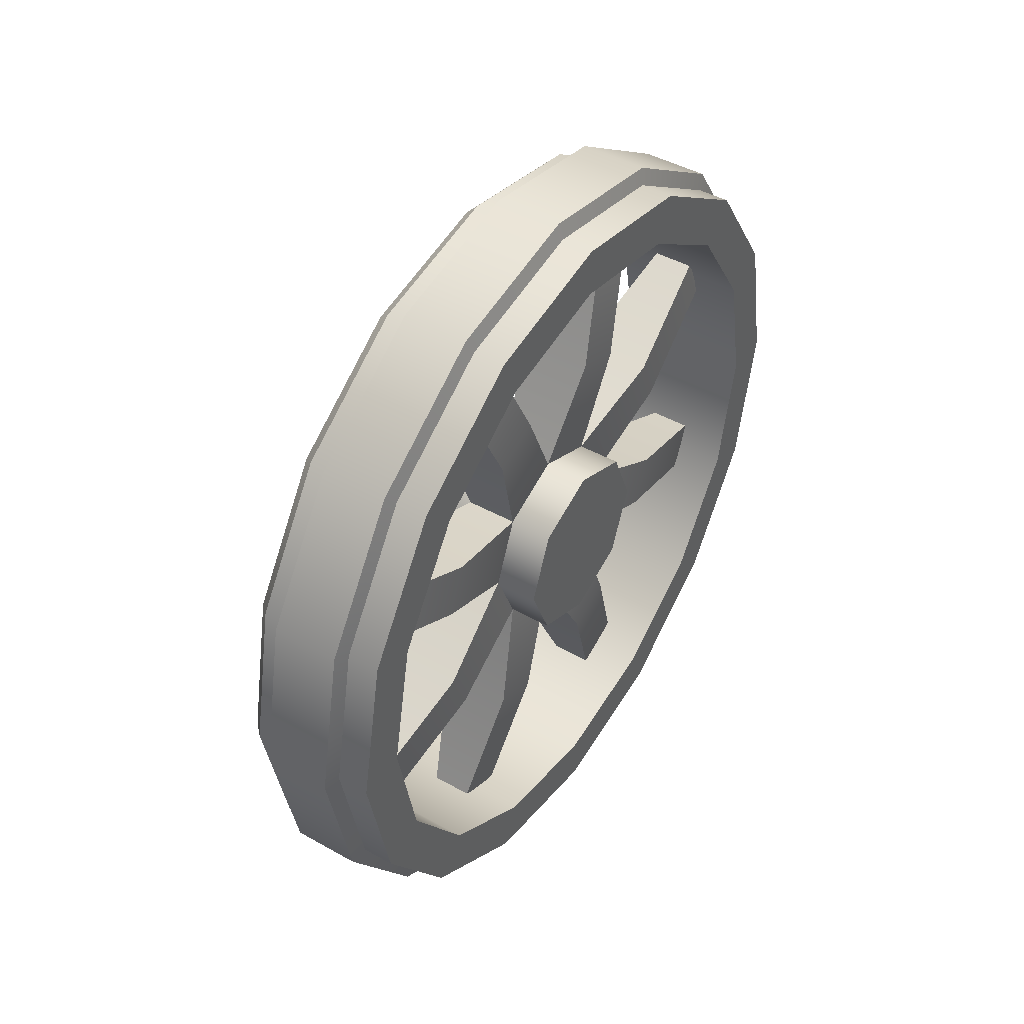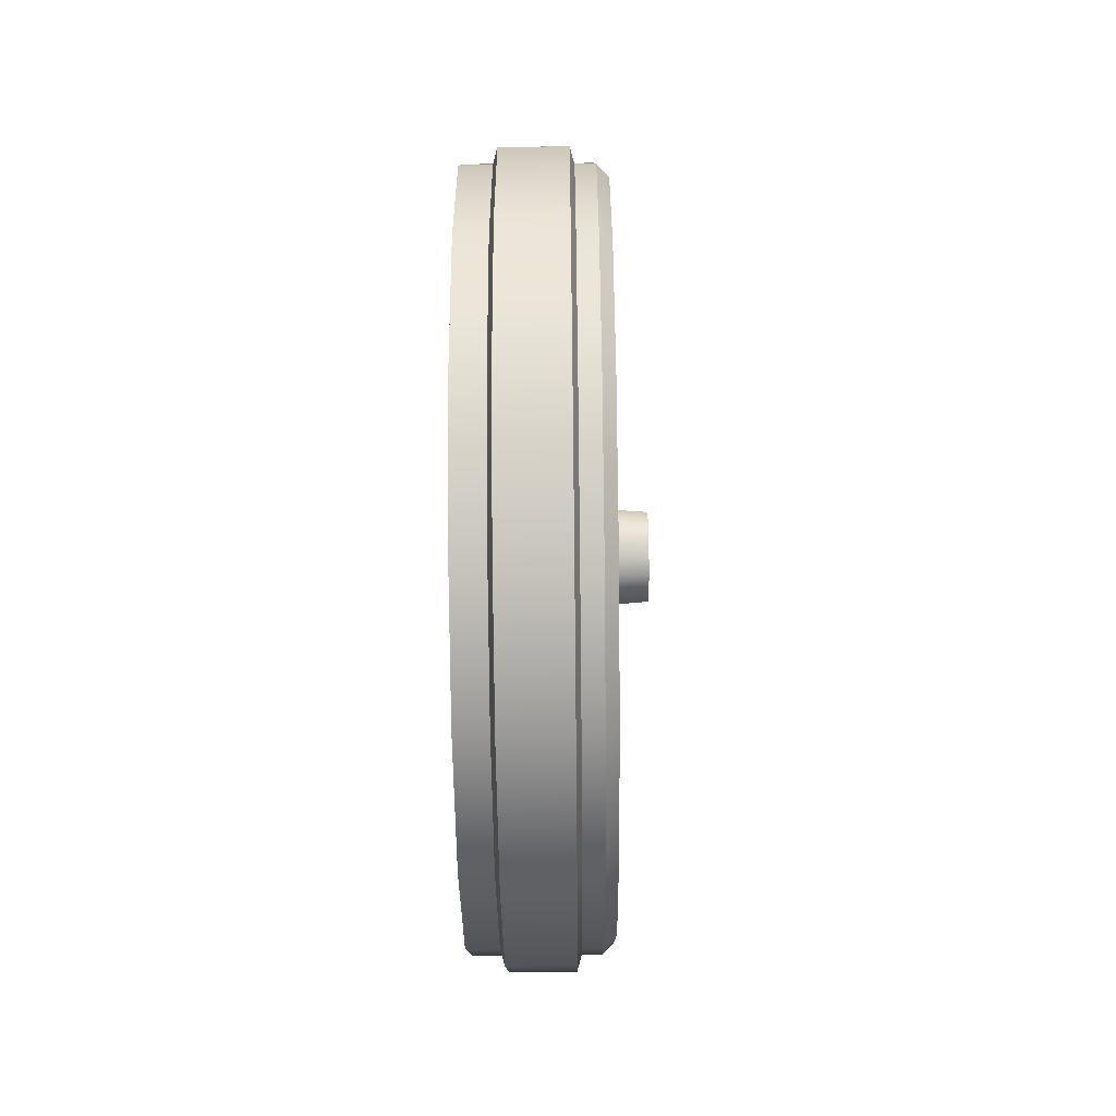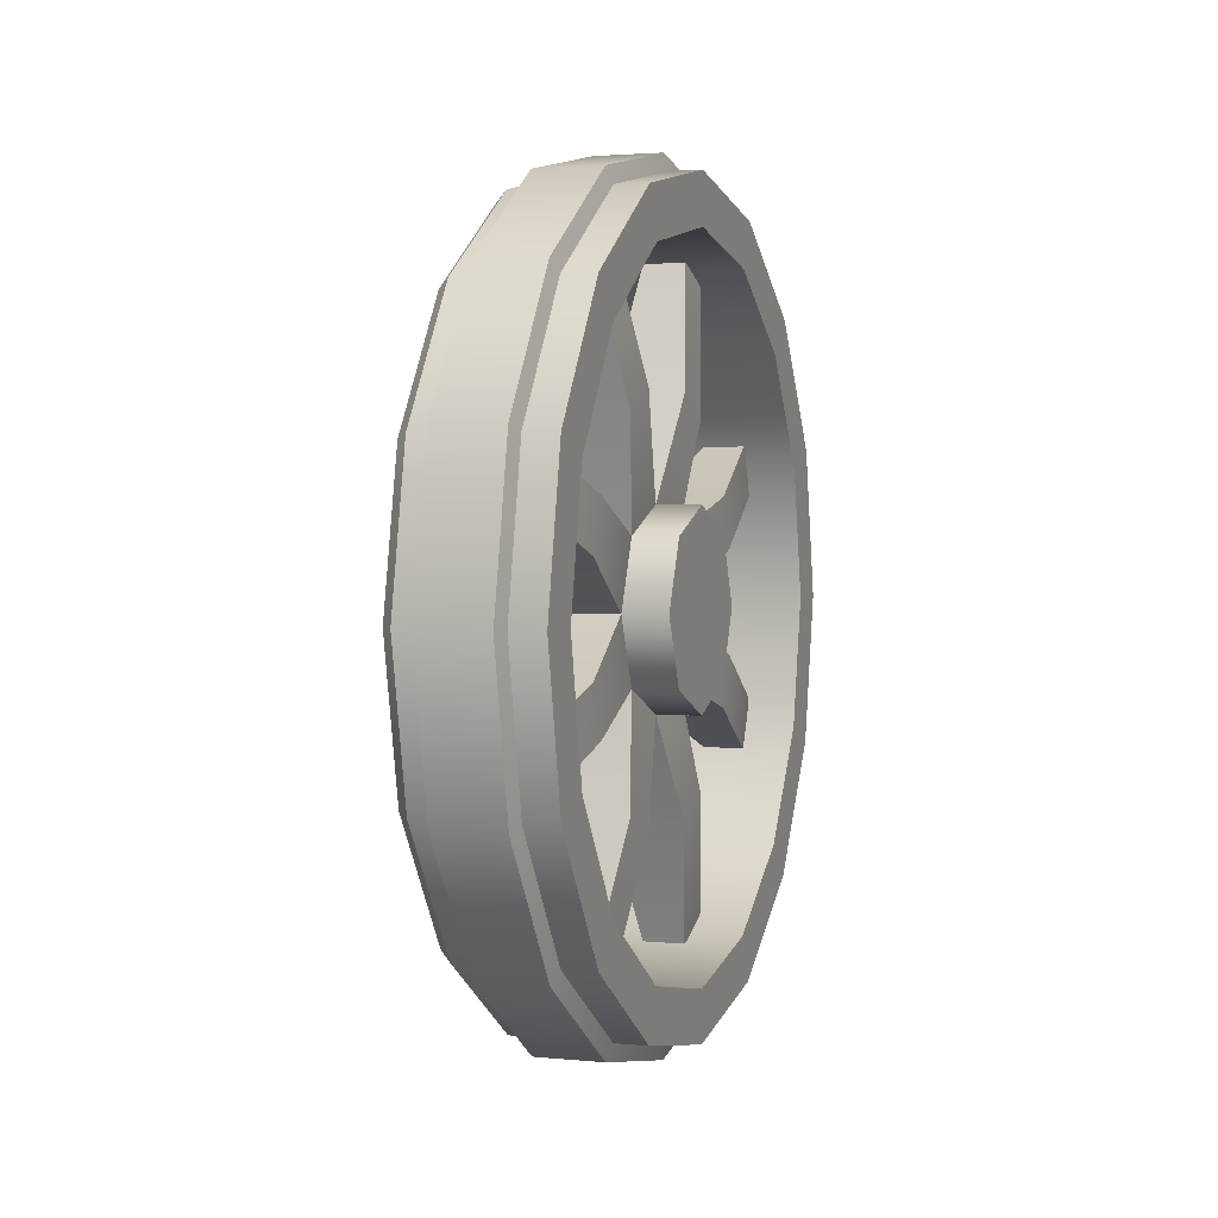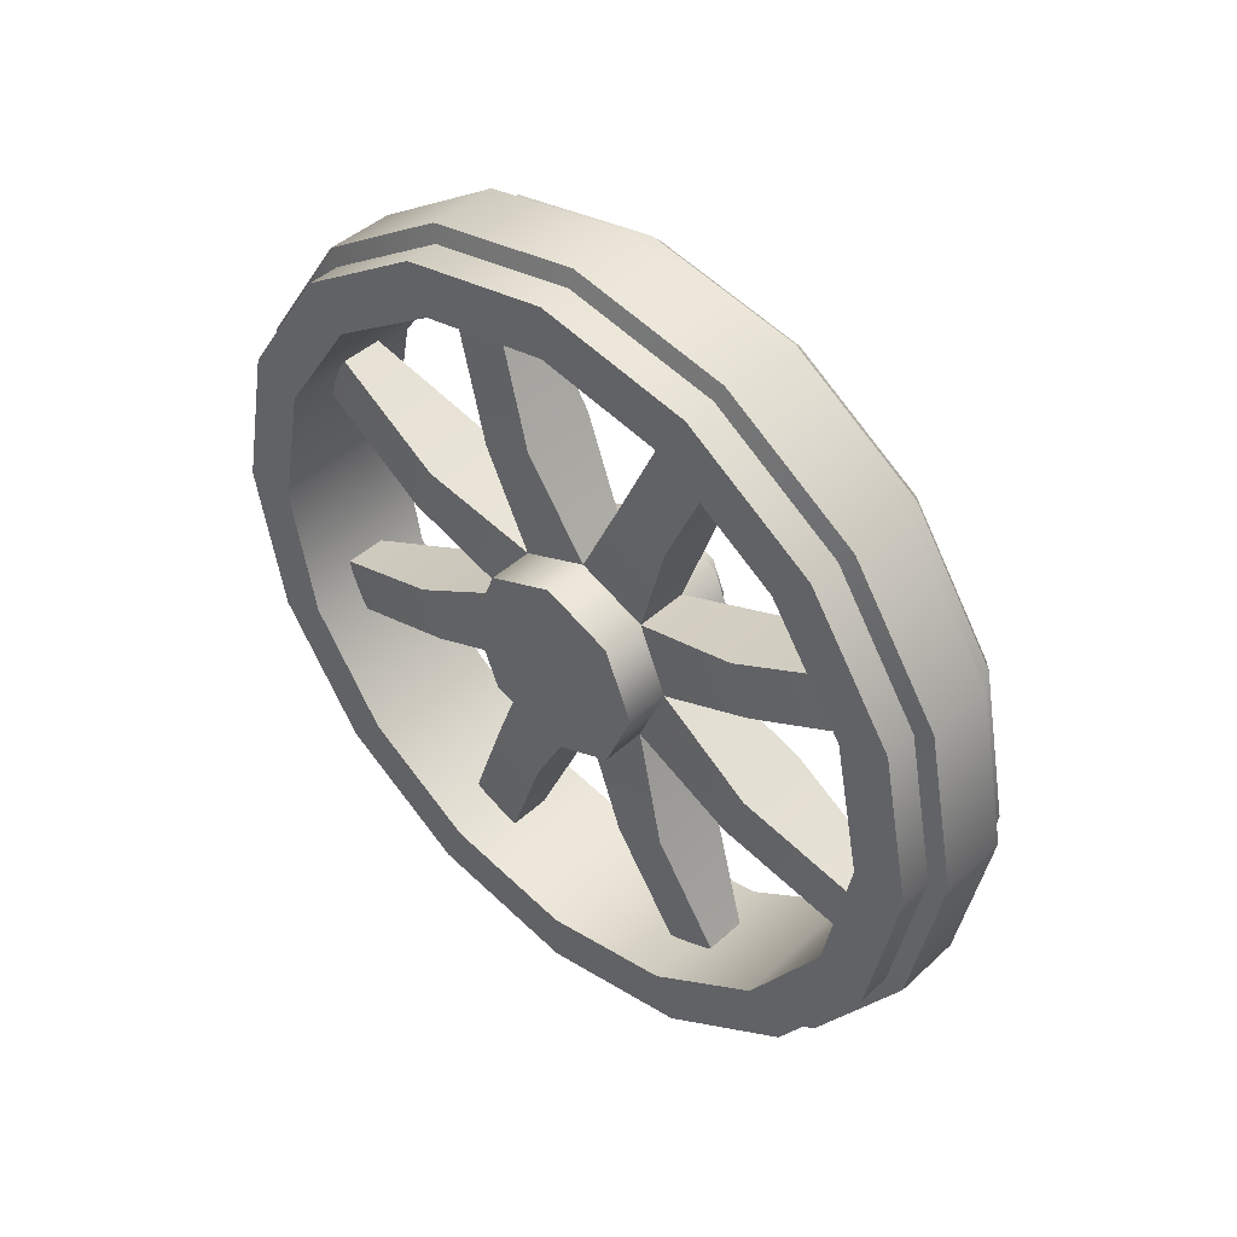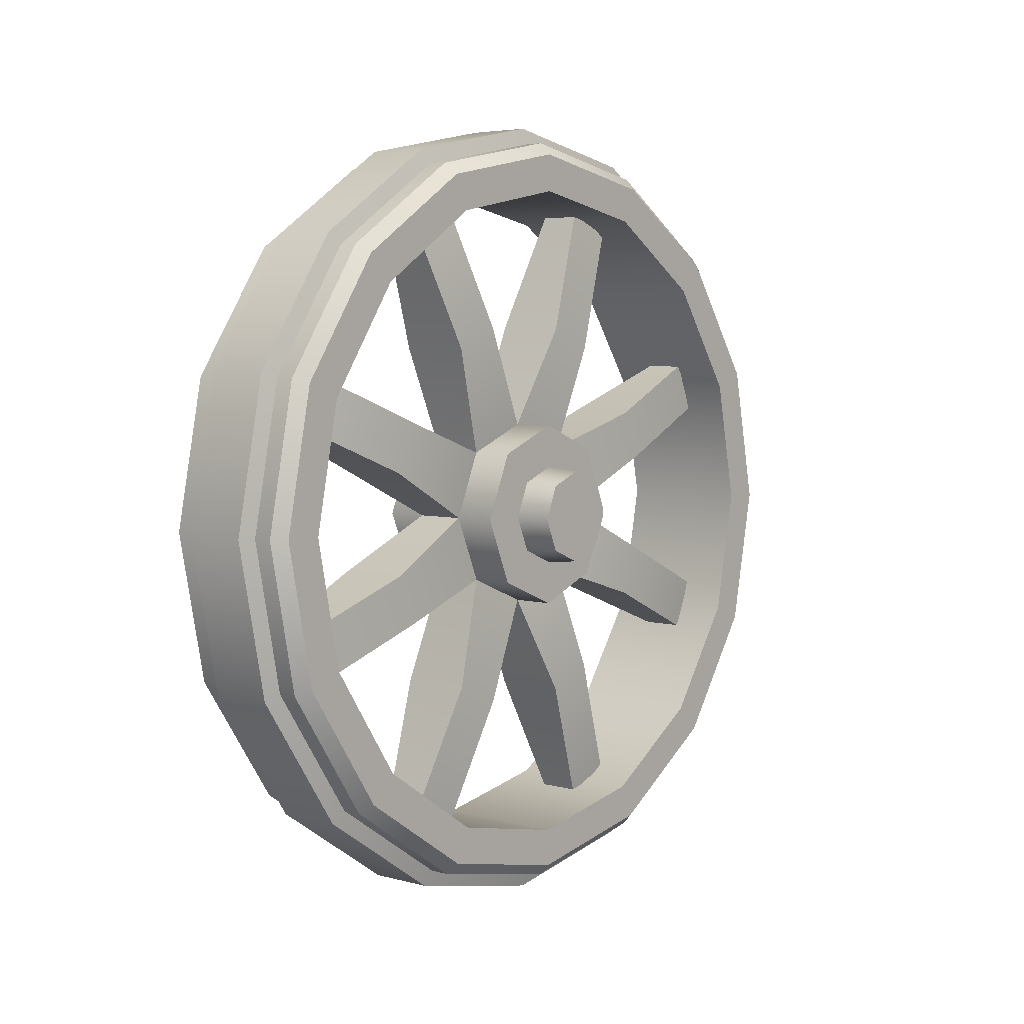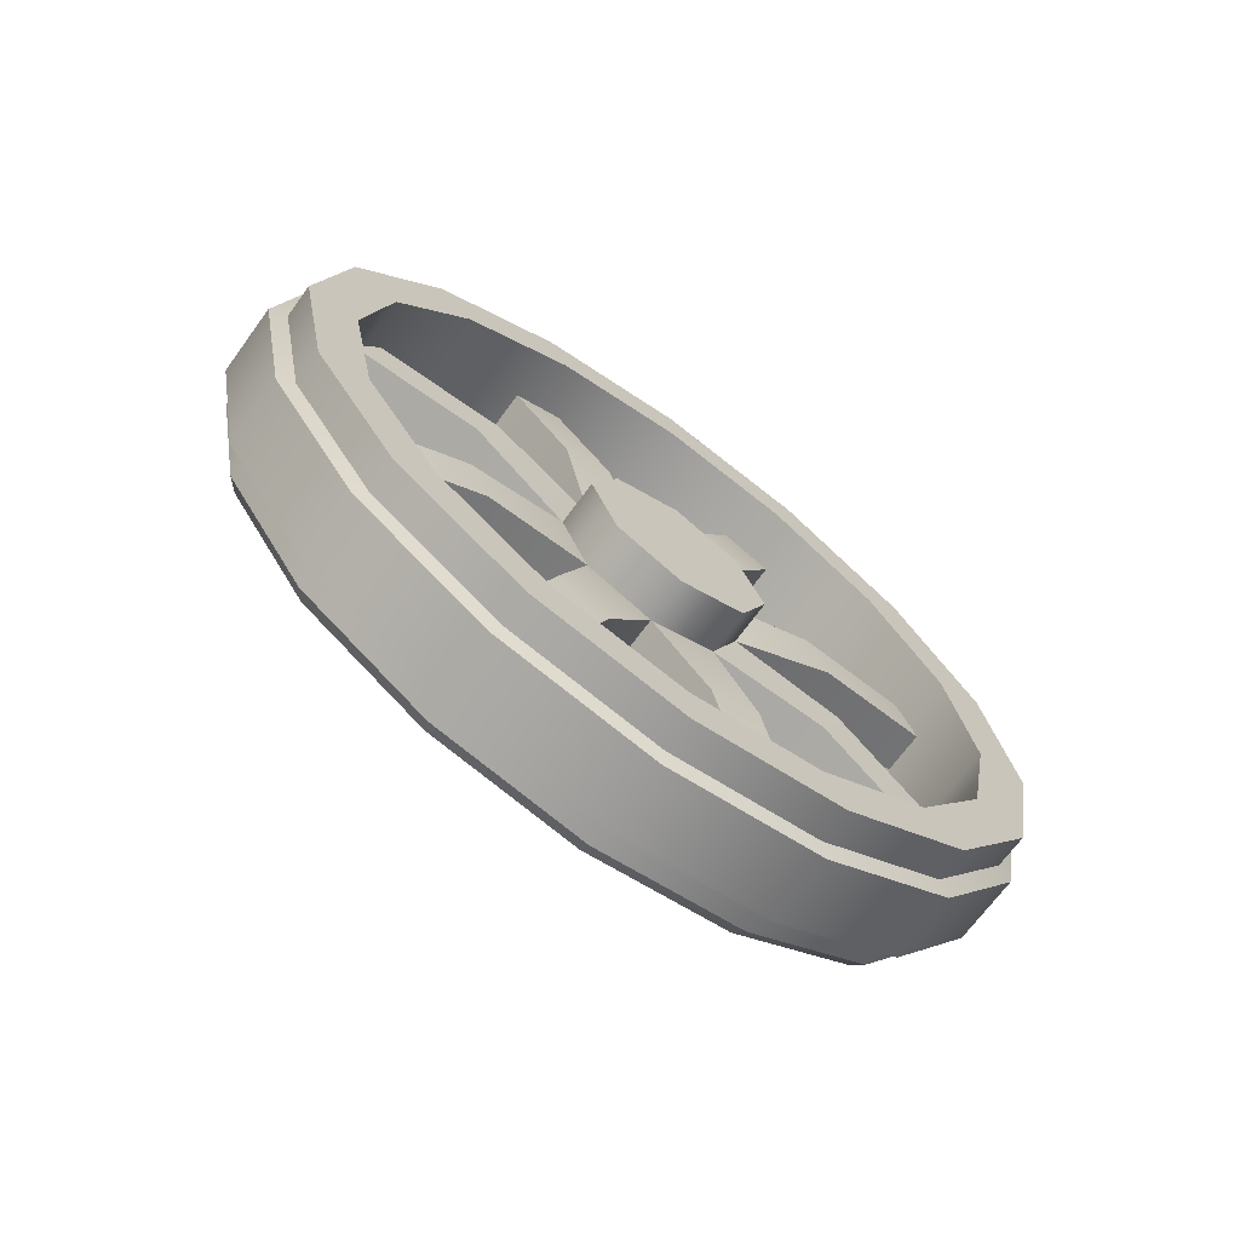
<metadata>
{"format":"obj","ext":"obj","renderer":"f3d","projection":"perspective","resolution":1024,"background":"white","views":[{"elev":45.2,"azim":32.9,"up":"+Z"},{"elev":-68.5,"azim":-179.4,"up":"+Z"},{"elev":2.4,"azim":19.3,"up":"+Z"},{"elev":43.6,"azim":132.8,"up":"+Z"},{"elev":4.7,"azim":-139.5,"up":"+Y"},{"elev":-69.2,"azim":53.8,"up":"+Z"}]}
</metadata>
<code>
o wagon_wheel_rear_right_Cube.821
v -1.178 0.7126 -1.015
v -1.422 0.7751 -1.077
v -1.422 0.8009 -1.015
v -1.422 0.7751 -0.9527
v -1.422 0.7126 -0.9269
v -1.422 0.6501 -0.9527
v -1.422 0.6243 -1.015
v -1.422 0.6501 -1.077
v -1.422 0.7126 -1.102
v -1.346 0.7126 -1.18
v -1.254 0.7126 -1.18
v -1.346 0.5955 -1.131
v -1.254 0.5955 -1.131
v -1.346 0.5469 -1.015
v -1.254 0.5469 -1.015
v -1.346 0.5955 -0.8979
v -1.254 0.5955 -0.8979
v -1.346 0.7126 -0.8496
v -1.254 0.7126 -0.8496
v -1.346 0.8298 -0.8979
v -1.254 0.8298 -0.8979
v -1.346 0.8783 -1.015
v -1.254 0.8783 -1.015
v -1.346 0.8298 -1.131
v -1.254 0.8298 -1.131
v -1.336 0.5304 -1.577
v -1.336 0.4427 -1.541
v -1.264 0.4427 -1.541
v -1.264 0.5304 -1.577
v -1.264 0.1486 -0.8331
v -1.336 0.1486 -0.8331
v -1.336 0.1849 -0.7457
v -1.264 0.1849 -0.7457
v -1.264 0.8949 -0.4526
v -1.336 0.8949 -0.4526
v -1.336 0.9826 -0.4888
v -1.264 0.9826 -0.4888
v -1.264 1.277 -1.196
v -1.336 1.277 -1.196
v -1.336 1.24 -1.284
v -1.264 1.24 -1.284
v -1.336 0.8949 -1.577
v -1.264 0.8949 -1.577
v -1.264 0.1849 -1.284
v -1.336 0.1849 -1.284
v -1.336 0.1486 -1.196
v -1.264 0.1486 -1.196
v -1.264 0.4427 -0.4888
v -1.336 0.4427 -0.4888
v -1.336 0.5304 -0.4526
v -1.264 0.5304 -0.4526
v -1.264 1.24 -0.7457
v -1.336 1.24 -0.7457
v -1.336 1.277 -0.8331
v -1.264 1.277 -0.8331
v -1.264 0.9826 -1.541
v -1.336 0.9826 -1.541
v -1.236 1.057 -1.105
v -1.364 1.057 -1.105
v -1.364 1.02 -1.193
v -1.236 1.02 -1.193
v -1.364 1.02 -0.8365
v -1.364 1.057 -0.9239
v -1.236 1.057 -0.9239
v -1.236 1.02 -0.8365
v -1.236 0.8037 -0.6719
v -1.364 0.8037 -0.6719
v -1.364 0.8914 -0.7081
v -1.236 0.8914 -0.7081
v -1.236 0.5338 -0.7081
v -1.364 0.5338 -0.7081
v -1.364 0.6215 -0.6719
v -1.236 0.6215 -0.6719
v -1.236 0.4049 -0.8365
v -1.236 0.3686 -0.9239
v -1.364 0.4049 -0.8365
v -1.364 0.3686 -0.9239
v -1.236 0.4049 -1.193
v -1.364 0.4049 -1.193
v -1.364 0.3686 -1.105
v -1.236 0.3686 -1.105
v -1.236 0.5338 -1.321
v -1.236 0.6215 -1.357
v -1.364 0.6215 -1.357
v -1.364 0.5338 -1.321
v -1.236 0.8037 -1.357
v -1.236 0.8914 -1.321
v -1.364 0.8037 -1.357
v -1.364 0.8914 -1.321
v -1.422 0.8298 -1.131
v -1.422 0.7126 -1.18
v -1.422 0.8783 -1.015
v -1.422 0.8298 -0.8979
v -1.422 0.7126 -0.8496
v -1.422 0.5955 -0.8979
v -1.422 0.5469 -1.015
v -1.422 0.5955 -1.131
v -1.486 0.7126 -1.015
v -1.486 0.7715 -1.073
v -1.486 0.7126 -1.097
v -1.486 0.7957 -1.015
v -1.486 0.7715 -0.9564
v -1.486 0.7126 -0.9321
v -1.486 0.6538 -0.9564
v -1.486 0.6295 -1.015
v -1.486 0.6538 -1.073
v -1.178 0.7126 -1.18
v -1.178 0.8298 -1.131
v -1.178 0.8783 -1.015
v -1.178 0.8298 -0.8979
v -1.178 0.7126 -0.8496
v -1.178 0.5955 -0.8979
v -1.178 0.5469 -1.015
v -1.178 0.5955 -1.131
v -1.422 0.7126 -1.61
v -1.178 0.7126 -1.61
v -1.422 0.4849 -1.565
v -1.178 0.4849 -1.565
v -1.422 0.2917 -1.436
v -1.178 0.2917 -1.436
v -1.422 0.1627 -1.242
v -1.178 0.1627 -1.242
v -1.422 0.1174 -1.015
v -1.178 0.1174 -1.015
v -1.422 0.1627 -0.7869
v -1.178 0.1627 -0.7869
v -1.422 0.2917 -0.5938
v -1.178 0.2917 -0.5938
v -1.422 0.4849 -0.4648
v -1.178 0.4849 -0.4648
v -1.422 0.7126 -0.4195
v -1.178 0.7126 -0.4195
v -1.422 0.9404 -0.4648
v -1.178 0.9404 -0.4648
v -1.422 1.134 -0.5938
v -1.178 1.134 -0.5938
v -1.422 1.263 -0.7869
v -1.178 1.263 -0.7869
v -1.422 1.308 -1.015
v -1.178 1.308 -1.015
v -1.422 1.263 -1.242
v -1.178 1.263 -1.242
v -1.422 1.134 -1.436
v -1.178 1.134 -1.436
v -1.422 0.9404 -1.565
v -1.178 0.9404 -1.565
v -1.178 0.4511 -1.646
v -1.178 0.7126 -1.698
v -1.178 0.2294 -1.498
v -1.178 0.0812 -1.276
v -1.178 0.02918 -1.015
v -1.178 0.0812 -0.7531
v -1.178 0.2294 -0.5314
v -1.178 0.4511 -0.3832
v -1.178 0.7126 -0.3312
v -1.178 0.9742 -0.3832
v -1.178 1.196 -0.5314
v -1.178 1.344 -0.7531
v -1.178 1.396 -1.015
v -1.178 1.344 -1.276
v -1.178 1.196 -1.498
v -1.178 0.9742 -1.646
v -1.366 0.7126 -1.698
v -1.234 0.7126 -1.698
v -1.234 0.4511 -1.646
v -1.366 0.4511 -1.646
v -1.234 0.2294 -1.498
v -1.366 0.2294 -1.498
v -1.234 0.0812 -1.276
v -1.366 0.0812 -1.276
v -1.234 0.02918 -1.015
v -1.366 0.02918 -1.015
v -1.234 0.0812 -0.7531
v -1.366 0.0812 -0.7531
v -1.234 0.2294 -0.5314
v -1.366 0.2294 -0.5314
v -1.234 0.4511 -0.3832
v -1.366 0.4511 -0.3832
v -1.234 0.7126 -0.3312
v -1.366 0.7126 -0.3312
v -1.234 0.9742 -0.3832
v -1.366 0.9742 -0.3832
v -1.234 1.196 -0.5314
v -1.366 1.196 -0.5314
v -1.234 1.344 -0.7531
v -1.366 1.344 -0.7531
v -1.234 1.396 -1.015
v -1.366 1.396 -1.015
v -1.234 1.344 -1.276
v -1.366 1.344 -1.276
v -1.234 1.196 -1.498
v -1.366 1.196 -1.498
v -1.234 0.9742 -1.646
v -1.366 0.9742 -1.646
v -1.358 0.7126 -1.727
v -1.242 0.7126 -1.727
v -1.242 0.4399 -1.673
v -1.358 0.4399 -1.673
v -1.242 0.2087 -1.519
v -1.358 0.2087 -1.519
v -1.242 0.05424 -1.287
v -1.358 0.05424 -1.287
v -1.242 -3e-06 -1.015
v -1.358 -3e-06 -1.015
v -1.242 0.05424 -0.742
v -1.358 0.05424 -0.742
v -1.242 0.2087 -0.5108
v -1.358 0.2087 -0.5108
v -1.242 0.4399 -0.3563
v -1.358 0.4399 -0.3563
v -1.242 0.7126 -0.302
v -1.358 0.7126 -0.302
v -1.242 0.9853 -0.3563
v -1.358 0.9853 -0.3563
v -1.242 1.217 -0.5108
v -1.358 1.217 -0.5108
v -1.242 1.371 -0.742
v -1.358 1.371 -0.742
v -1.242 1.425 -1.015
v -1.358 1.425 -1.015
v -1.242 1.371 -1.287
v -1.358 1.371 -1.287
v -1.242 1.217 -1.519
v -1.358 1.217 -1.519
v -1.242 0.9853 -1.673
v -1.358 0.9853 -1.673
v -1.422 0.7126 -1.677
v -1.401 0.7126 -1.698
v -1.401 0.4511 -1.646
v -1.422 0.4593 -1.626
v -1.401 0.2294 -1.498
v -1.422 0.2445 -1.483
v -1.401 0.0812 -1.276
v -1.422 0.101 -1.268
v -1.401 0.02918 -1.015
v -1.422 0.05058 -1.015
v -1.401 0.0812 -0.7531
v -1.422 0.101 -0.7613
v -1.401 0.2294 -0.5314
v -1.422 0.2445 -0.5465
v -1.401 0.4511 -0.3832
v -1.422 0.4593 -0.403
v -1.401 0.7126 -0.3312
v -1.422 0.7126 -0.3526
v -1.401 0.9742 -0.3832
v -1.422 0.966 -0.403
v -1.401 1.196 -0.5314
v -1.422 1.181 -0.5465
v -1.401 1.344 -0.7531
v -1.422 1.324 -0.7613
v -1.401 1.396 -1.015
v -1.422 1.375 -1.015
v -1.401 1.344 -1.276
v -1.422 1.324 -1.268
v -1.401 1.196 -1.498
v -1.422 1.181 -1.483
v -1.401 0.9742 -1.646
v -1.422 0.966 -1.626
f 16 18 94 95
f 23 21 110 109
f 20 22 92 93
f 13 11 107 114
f 11 25 108 107
f 17 15 113 112
f 10 12 97 91
f 24 10 91 90
f 14 16 95 96
f 21 19 111 110
f 18 20 93 94
f 25 23 109 108
f 15 13 114 113
f 22 24 90 92
f 7 6 104 105
f 84 83 29 26
f 86 88 42 43
f 74 76 32 33
f 71 70 48 49
f 83 82 28 29
f 63 62 53 54
f 75 74 33 30
f 87 86 43 56
f 12 14 96 97
f 19 17 112 111
f 82 85 27 28
f 59 58 38 39
f 60 59 39 40
f 67 66 34 35
f 58 61 41 38
f 68 67 35 36
f 77 75 30 31
f 61 60 40 41
f 66 69 37 34
f 76 77 31 32
f 85 84 26 27
f 69 68 36 37
f 65 64 55 52
f 72 71 49 50
f 79 78 44 45
f 64 63 54 55
f 70 73 51 48
f 80 79 45 46
f 73 72 50 51
f 78 81 47 44
f 81 80 46 47
f 89 87 56 57
f 88 89 57 42
f 62 65 52 53
f 25 24 60 61
f 23 25 61 58
f 24 22 59 60
f 22 23 58 59
f 20 21 65 62
f 23 22 63 64
f 21 23 64 65
f 22 20 62 63
f 21 20 68 69
f 19 21 69 66
f 20 18 67 68
f 18 19 66 67
f 19 18 72 73
f 17 19 73 70
f 18 16 71 72
f 16 17 70 71
f 16 14 77 76
f 14 15 75 77
f 15 17 74 75
f 17 16 76 74
f 15 14 80 81
f 13 15 81 78
f 14 12 79 80
f 12 13 78 79
f 12 10 84 85
f 13 12 85 82
f 11 13 82 83
f 10 11 83 84
f 10 24 89 88
f 24 25 87 89
f 25 11 86 87
f 11 10 88 86
f 9 2 90 91
f 2 3 92 90
f 3 4 93 92
f 4 5 94 93
f 5 6 95 94
f 6 7 96 95
f 7 8 97 96
f 8 9 91 97
f 5 4 102 103
f 3 2 99 101
f 8 7 105 106
f 6 5 103 104
f 4 3 101 102
f 2 9 100 99
f 9 8 106 100
f 98 99 100
f 98 101 99
f 98 102 101
f 98 103 102
f 98 104 103
f 98 105 104
f 98 106 105
f 98 100 106
f 1 107 108
f 1 108 109
f 1 109 110
f 1 110 111
f 1 111 112
f 1 112 113
f 1 113 114
f 1 114 107
f 164 148 147 165
f 165 147 149 167
f 167 149 150 169
f 169 150 151 171
f 171 151 152 173
f 173 152 153 175
f 175 153 154 177
f 177 154 155 179
f 179 155 156 181
f 181 156 157 183
f 183 157 158 185
f 185 158 159 187
f 187 159 160 189
f 189 160 161 191
f 146 144 143 145
f 191 161 162 193
f 193 162 148 164
f 116 146 145 115
f 257 194 163 228
f 116 118 147 148
f 231 168 170 233
f 118 120 149 147
f 233 170 172 235
f 120 122 150 149
f 235 172 174 237
f 122 124 151 150
f 237 174 176 239
f 124 126 152 151
f 239 176 178 241
f 126 128 153 152
f 241 178 180 243
f 128 130 154 153
f 243 180 182 245
f 130 132 155 154
f 245 182 184 247
f 132 134 156 155
f 247 184 186 249
f 134 136 157 156
f 249 186 188 251
f 136 138 158 157
f 251 188 190 253
f 138 140 159 158
f 253 190 192 255
f 140 142 160 159
f 255 192 194 257
f 142 144 161 160
f 144 146 162 161
f 229 166 168 231
f 146 116 148 162
f 144 142 141 143
f 142 140 139 141
f 140 138 137 139
f 138 136 135 137
f 136 134 133 135
f 134 132 131 133
f 132 130 129 131
f 130 128 127 129
f 128 126 125 127
f 126 124 123 125
f 124 122 121 123
f 122 120 119 121
f 120 118 117 119
f 118 116 115 117
f 115 145 258 227
f 165 167 199 197
f 145 143 256 258
f 194 192 224 226
f 143 141 254 256
f 179 181 213 211
f 141 139 252 254
f 168 166 198 200
f 139 137 250 252
f 193 164 196 225
f 137 135 248 250
f 182 180 212 214
f 135 133 246 248
f 167 169 201 199
f 133 131 244 246
f 163 194 226 195
f 131 129 242 244
f 181 183 215 213
f 129 127 240 242
f 170 168 200 202
f 127 125 238 240
f 184 182 214 216
f 125 123 236 238
f 169 171 203 201
f 123 121 234 236
f 183 185 217 215
f 121 119 232 234
f 172 170 202 204
f 119 117 230 232
f 186 184 216 218
f 117 115 227 230
f 171 173 205 203
f 226 225 196 195
f 224 223 225 226
f 222 221 223 224
f 220 219 221 222
f 218 217 219 220
f 216 215 217 218
f 214 213 215 216
f 212 211 213 214
f 210 209 211 212
f 208 207 209 210
f 206 205 207 208
f 204 203 205 206
f 202 201 203 204
f 200 199 201 202
f 198 197 199 200
f 195 196 197 198
f 180 178 210 212
f 191 193 225 223
f 166 163 195 198
f 177 179 211 209
f 192 190 222 224
f 164 165 197 196
f 178 176 208 210
f 189 191 223 221
f 175 177 209 207
f 190 188 220 222
f 176 174 206 208
f 187 189 221 219
f 173 175 207 205
f 188 186 218 220
f 174 172 204 206
f 185 187 219 217
f 228 229 230 227
f 229 231 232 230
f 231 233 234 232
f 233 235 236 234
f 235 237 238 236
f 237 239 240 238
f 239 241 242 240
f 241 243 244 242
f 243 245 246 244
f 245 247 248 246
f 247 249 250 248
f 249 251 252 250
f 251 253 254 252
f 253 255 256 254
f 255 257 258 256
f 257 228 227 258
f 228 163 166 229

</code>
